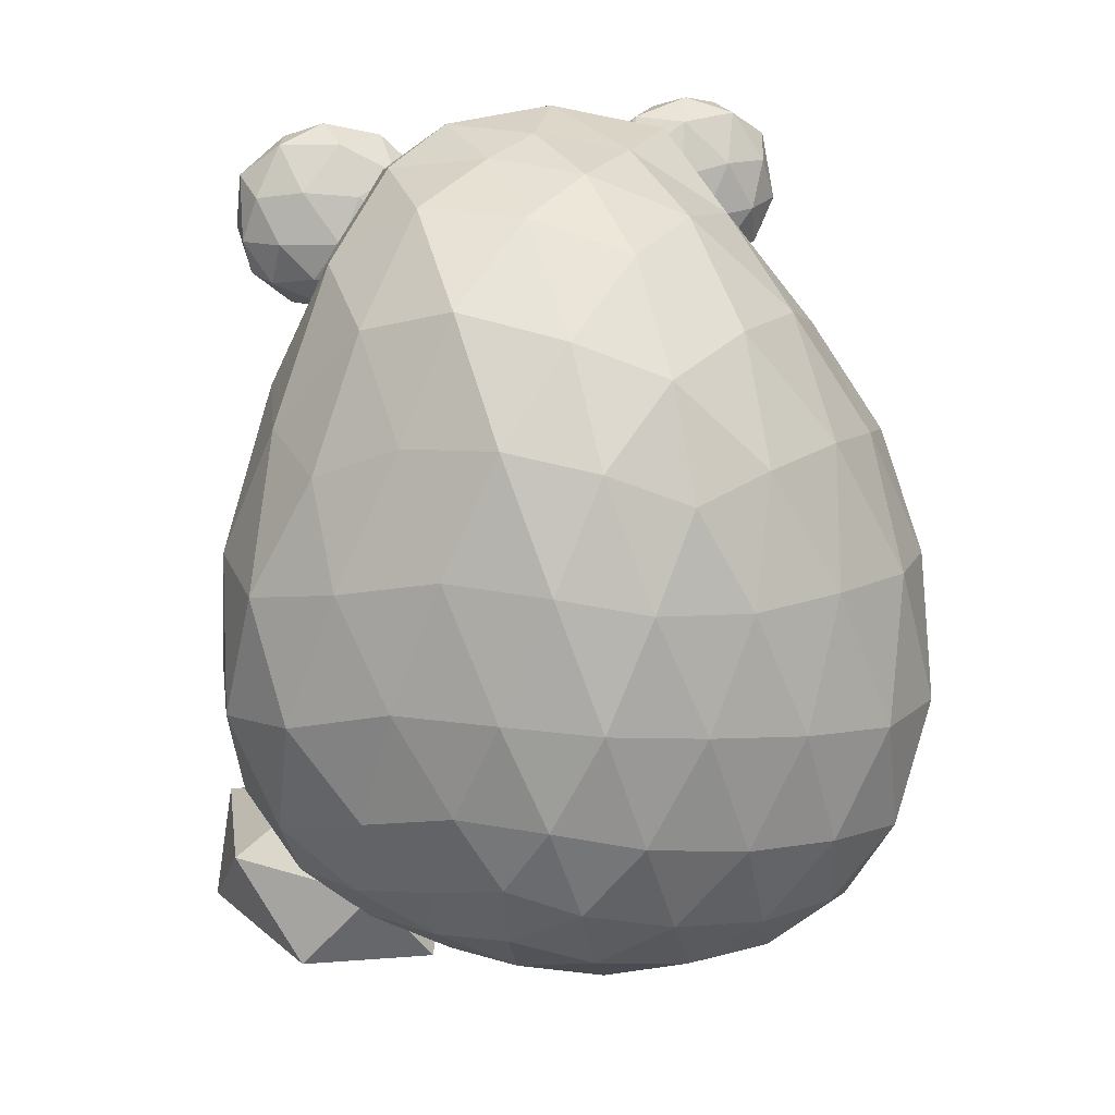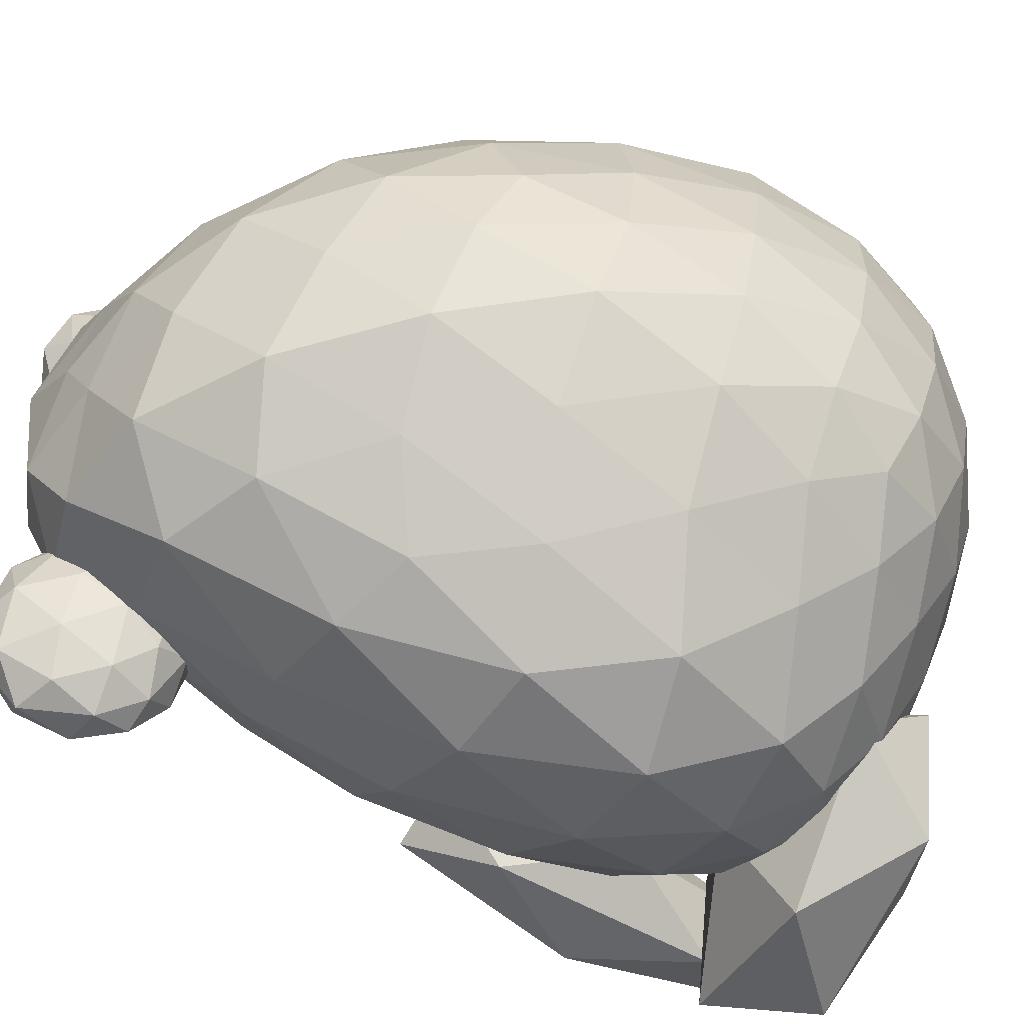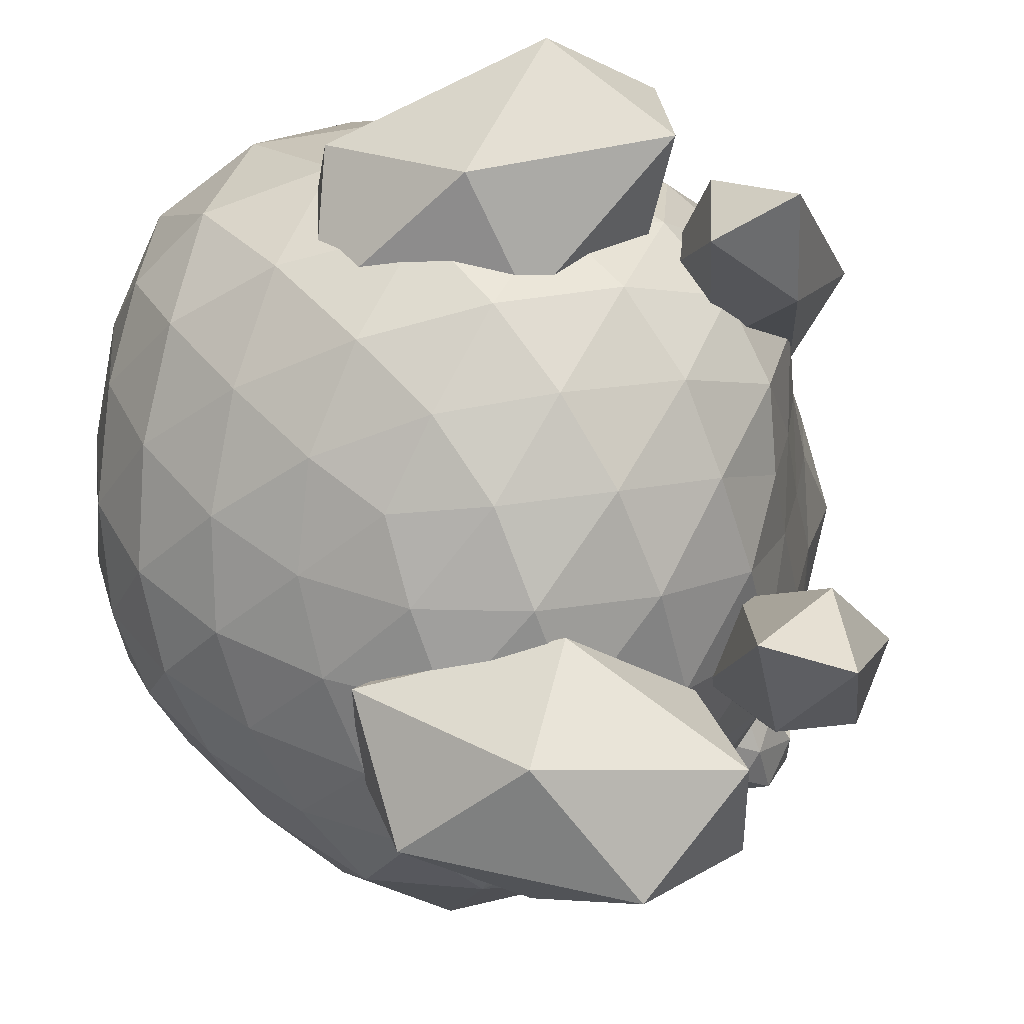
<metadata>
{"format":"obj","ext":"obj","renderer":"f3d","projection":"perspective","resolution":1024,"background":"white","views":[{"elev":18.1,"azim":-111.7,"up":"+Y"},{"elev":-54.7,"azim":-115.5,"up":"+Z"},{"elev":-3.1,"azim":9.8,"up":"+Z"}]}
</metadata>
<code>
o FOGG_Icosphere.001
v 0.00332 -0.2271 -0.02262
v -0.1391 -0.1535 0.09722
v -0.1442 -0.1101 -0.1055
v 0.0503 -0.1393 -0.1767
v 0.1738 -0.1178 0.000908
v 0.08628 -0.1389 0.1465
v -0.1669 0.1016 -0.005051
v -0.04184 0.1021 -0.1761
v 0.147 0.1152 -0.1036
v 0.1535 0.1065 0.08599
v -0.03365 0.09239 0.1764
v 0.03297 0.2684 -0.01749
v -0.1233 -0.1517 -0.09491
v -0.08735 -0.1873 -0.07601
v -0.04127 -0.2121 -0.04982
v -0.03301 -0.2249 0.00412
v -0.07198 -0.2142 0.03784
v -0.1101 -0.1903 0.07206
v -0.1529 -0.1518 0.04745
v -0.1616 -0.1406 -0.0112
v -0.1587 -0.1257 -0.06518
v 0.03479 -0.1615 0.1518
v -0.03475 -0.1758 0.1479
v -0.09934 -0.1718 0.1279
v 0.02631 -0.232 0.02266
v 0.05256 -0.2204 0.07447
v 0.07448 -0.186 0.1184
v 0.04067 -0.174 -0.1501
v 0.02763 -0.2022 -0.1114
v 0.01371 -0.2191 -0.06573
v -0.1092 -0.1214 -0.1347
v -0.05786 -0.1376 -0.1628
v -0.000318 -0.1465 -0.1784
v 0.1527 -0.1713 -0.003785
v 0.1091 -0.2118 -0.012
v 0.05458 -0.2288 -0.01947
v 0.0919 -0.1471 -0.1481
v 0.1332 -0.1484 -0.1034
v 0.1634 -0.1373 -0.04682
v 0.1726 -0.134 0.04364
v 0.1533 -0.1436 0.08549
v 0.1227 -0.1442 0.1218
v -0.08006 0.02918 0.1807
v -0.121 -0.04639 0.168
v -0.1396 -0.1126 0.1369
v 0.06101 -0.09761 0.1724
v 0.02431 -0.036 0.1964
v -0.009775 0.03633 0.201
v -0.1795 0.04926 -0.03327
v -0.1814 -0.01307 -0.06177
v -0.1677 -0.06961 -0.08781
v -0.1666 -0.1024 0.08348
v -0.1801 -0.03078 0.05742
v -0.1783 0.04306 0.02517
v -0.02578 0.03301 -0.2092
v -0.001429 -0.04385 -0.2188
v 0.02627 -0.1031 -0.2025
v -0.1366 -0.06703 -0.1307
v -0.1124 -0.01222 -0.1573
v -0.07717 0.04648 -0.1758
v 0.1711 0.06327 -0.08248
v 0.176 -0.005776 -0.05406
v 0.1746 -0.06956 -0.02548
v 0.08505 -0.09672 -0.1796
v 0.1183 -0.02562 -0.1651
v 0.1391 0.05334 -0.1361
v 0.1494 0.05063 0.1137
v 0.1419 -0.01653 0.1402
v 0.1174 -0.08551 0.1506
v 0.1764 -0.06911 0.02441
v 0.1749 -0.009039 0.04943
v 0.1663 0.05143 0.07098
v -0.0795 0.105 0.1439
v -0.1218 0.1143 0.09968
v -0.1525 0.1125 0.04497
v -0.1554 0.1213 -0.05276
v -0.1264 0.1311 -0.09925
v -0.08096 0.1248 -0.1389
v 0.004837 0.1193 -0.1839
v 0.06082 0.129 -0.1688
v 0.1123 0.1258 -0.1371
v 0.1703 0.1363 -0.05627
v 0.1833 0.1411 -0.000921
v 0.1702 0.1264 0.04873
v 0.1323 0.1246 0.1198
v 0.08446 0.1274 0.1504
v 0.02445 0.1145 0.1737
v -0.0216 0.2533 -0.008592
v -0.08331 0.2191 -0.004547
v -0.1373 0.1631 -0.006188
v -0.01558 0.1558 0.1381
v 0.002448 0.221 0.08966
v 0.01857 0.2583 0.03523
v 0.01615 0.2588 -0.05189
v -0.01016 0.2387 -0.1031
v -0.03186 0.1788 -0.1441
v 0.07343 0.2703 -0.05658
v 0.109 0.2398 -0.0845
v 0.1305 0.1765 -0.091
v 0.076 0.2772 0.009542
v 0.1166 0.2539 0.05385
v 0.1473 0.181 0.07717
v 0.06558 0.2615 0.07771
v 0.04692 0.189 0.1272
v 0.1085 0.2072 0.1095
v 0.1281 0.2546 -0.02763
v 0.1593 0.2012 0.02117
v 0.162 0.2025 -0.04226
v 0.05339 0.2507 -0.09831
v 0.08292 0.1989 -0.1238
v 0.02235 0.205 -0.1443
v -0.04542 0.2366 -0.0526
v -0.0729 0.1944 -0.1048
v -0.1103 0.1818 -0.05308
v -0.04309 0.2299 0.0451
v -0.1078 0.1783 0.04918
v -0.06164 0.1748 0.1016
v 0.05738 0.0499 0.188
v 0.0926 -0.02551 0.1719
v 0.1187 0.05594 0.1514
v 0.1757 0.06205 0.02359
v 0.176 -0.004239 -0.001595
v 0.1775 0.06591 -0.0278
v 0.09398 0.05071 -0.1776
v 0.06157 -0.03812 -0.2038
v 0.0317 0.04149 -0.2083
v -0.1236 0.06234 -0.1316
v -0.1568 -0.008877 -0.1118
v -0.1639 0.0602 -0.08394
v -0.1634 0.04254 0.08346
v -0.1618 -0.04126 0.1185
v -0.1306 0.03654 0.1405
v 0.1647 -0.01481 0.09721
v 0.1539 -0.08454 0.1185
v 0.1785 -0.07962 0.07559
v 0.158 -0.01287 -0.1148
v 0.1673 -0.08282 -0.08147
v 0.1299 -0.09218 -0.1386
v -0.06103 -0.03251 -0.2005
v -0.03289 -0.1034 -0.1985
v -0.09108 -0.08272 -0.1681
v -0.1871 -0.02034 -0.004327
v -0.1806 -0.08186 -0.03719
v -0.1781 -0.09431 0.02477
v -0.05455 -0.04395 0.196
v -0.08785 -0.1215 0.1709
v -0.009438 -0.1156 0.1817
v 0.1095 -0.1926 0.0845
v 0.08397 -0.2219 0.03264
v 0.1375 -0.1869 0.04111
v 0.1262 -0.1889 -0.05954
v 0.07132 -0.2171 -0.06696
v 0.08522 -0.1887 -0.1138
v -0.01716 -0.1748 -0.143
v -0.0327 -0.1972 -0.09774
v -0.07738 -0.1635 -0.1219
v 0.0158 -0.206 0.1124
v -0.05376 -0.2077 0.0962
v -0.0101 -0.2274 0.05824
v -0.1311 -0.1706 -0.04619
v -0.08513 -0.2049 -0.02145
v -0.1246 -0.1853 0.01442
f 1 16 15
f 2 18 24
f 1 15 30
f 1 30 36
f 1 36 25
f 2 24 45
f 3 21 51
f 4 33 57
f 6 42 69
f 2 45 52
f 3 51 58
f 4 57 64
f 6 69 46
f 7 75 90
f 8 78 96
f 11 87 91
f 93 100 12
f 92 103 93
f 91 104 92
f 93 103 100
f 103 101 100
f 92 104 103
f 104 105 103
f 103 105 101
f 105 102 101
f 91 87 104
f 87 86 104
f 104 86 105
f 86 85 105
f 105 85 102
f 100 97 12
f 101 106 100
f 102 107 101
f 100 106 97
f 106 98 97
f 101 107 106
f 107 108 106
f 106 108 98
f 108 99 98
f 97 94 12
f 98 109 97
f 99 110 98
f 97 109 94
f 109 95 94
f 98 110 109
f 110 111 109
f 109 111 95
f 111 96 95
f 99 81 110
f 81 80 110
f 110 80 111
f 80 79 111
f 111 79 96
f 79 8 96
f 94 88 12
f 95 112 94
f 96 113 95
f 94 112 88
f 112 89 88
f 95 113 112
f 113 114 112
f 112 114 89
f 114 90 89
f 96 78 113
f 78 77 113
f 113 77 114
f 77 76 114
f 114 76 90
f 76 7 90
f 88 93 12
f 89 115 88
f 90 116 89
f 88 115 93
f 115 92 93
f 89 116 115
f 116 117 115
f 115 117 92
f 117 91 92
f 90 75 116
f 75 74 116
f 116 74 117
f 74 73 117
f 117 73 91
f 73 11 91
f 48 87 11
f 47 118 48
f 46 119 47
f 48 118 87
f 118 86 87
f 47 119 118
f 119 120 118
f 118 120 86
f 120 85 86
f 46 69 119
f 64 125 65
f 124 80 81
f 65 125 124
f 125 126 124
f 124 126 80
f 126 79 80
f 64 57 125
f 57 56 125
f 125 56 126
f 56 55 126
f 126 55 79
f 55 8 79
f 60 78 8
f 59 127 60
f 58 128 59
f 60 127 78
f 127 77 78
f 59 128 127
f 128 129 127
f 127 129 77
f 129 76 77
f 58 51 128
f 51 50 128
f 128 50 129
f 50 49 129
f 129 49 76
f 49 7 76
f 54 75 7
f 53 130 54
f 52 131 53
f 54 130 75
f 130 74 75
f 53 131 130
f 131 132 130
f 130 132 74
f 132 73 74
f 52 45 131
f 45 44 131
f 131 44 132
f 44 43 132
f 132 43 73
f 43 11 73
f 138 64 65
f 38 37 138
f 138 37 64
f 37 4 64
f 55 60 8
f 56 139 55
f 57 140 56
f 55 139 60
f 139 59 60
f 56 140 139
f 140 141 139
f 139 141 59
f 141 58 59
f 57 33 140
f 33 32 140
f 140 32 141
f 32 31 141
f 141 31 58
f 31 3 58
f 49 54 7
f 50 142 49
f 51 143 50
f 49 142 54
f 142 53 54
f 50 143 142
f 143 144 142
f 142 144 53
f 144 52 53
f 51 21 143
f 21 20 143
f 143 20 144
f 20 19 144
f 144 19 52
f 19 2 52
f 43 48 11
f 44 145 43
f 45 146 44
f 43 145 48
f 145 47 48
f 44 146 145
f 146 147 145
f 145 147 47
f 147 46 47
f 45 24 146
f 24 23 146
f 146 23 147
f 23 22 147
f 147 22 46
f 22 6 46
f 27 42 6
f 26 148 27
f 25 149 26
f 27 148 42
f 148 41 42
f 26 149 148
f 149 150 148
f 148 150 41
f 25 36 149
f 36 35 149
f 149 35 150
f 35 34 150
f 35 151 34
f 36 152 35
f 35 152 151
f 152 153 151
f 151 153 38
f 153 37 38
f 36 30 152
f 30 29 152
f 152 29 153
f 29 28 153
f 153 28 37
f 28 4 37
f 28 33 4
f 29 154 28
f 30 155 29
f 28 154 33
f 154 32 33
f 29 155 154
f 155 156 154
f 154 156 32
f 156 31 32
f 30 15 155
f 15 14 155
f 155 14 156
f 14 13 156
f 156 13 31
f 13 3 31
f 22 27 6
f 23 157 22
f 24 158 23
f 22 157 27
f 157 26 27
f 23 158 157
f 158 159 157
f 157 159 26
f 159 25 26
f 24 18 158
f 18 17 158
f 158 17 159
f 17 16 159
f 159 16 25
f 16 1 25
f 13 21 3
f 14 160 13
f 15 161 14
f 13 160 21
f 160 20 21
f 14 161 160
f 161 162 160
f 160 162 20
f 162 19 20
f 15 16 161
f 16 17 161
f 161 17 162
f 17 18 162
f 162 18 19
f 18 2 19
f 5 39 63
f 5 63 70
f 9 81 99
f 10 84 102
f 85 10 102
f 102 84 107
f 84 83 107
f 107 83 108
f 83 82 108
f 108 82 99
f 82 9 99
f 69 68 119
f 119 68 120
f 68 67 120
f 120 67 85
f 67 10 85
f 72 84 10
f 71 121 72
f 70 122 71
f 72 121 84
f 121 83 84
f 71 122 121
f 122 123 121
f 121 123 83
f 123 82 83
f 70 63 122
f 63 62 122
f 122 62 123
f 62 61 123
f 123 61 82
f 61 9 82
f 66 81 9
f 65 124 66
f 66 124 81
f 67 72 10
f 68 133 67
f 69 134 68
f 67 133 72
f 133 71 72
f 68 134 133
f 134 135 133
f 133 135 71
f 135 70 71
f 69 42 134
f 42 41 134
f 134 41 135
f 41 40 135
f 135 40 70
f 40 5 70
f 61 66 9
f 62 136 61
f 63 137 62
f 61 136 66
f 136 65 66
f 62 137 136
f 137 138 136
f 136 138 65
f 63 39 137
f 39 38 137
f 137 38 138
f 150 40 41
f 150 34 40
f 34 5 40
f 34 39 5
f 34 151 39
f 151 38 39
o Icosphere.009_Icosphere.015
v 0.04152 -0.2317 0.1335
v -0.03182 -0.2003 0.1541
v -0.03655 -0.2031 0.07644
v 0.06626 -0.2023 0.07606
v 0.1345 -0.199 0.1535
v 0.07393 -0.1977 0.2018
v -0.05239 -0.1515 0.1095
v 0.008227 -0.1527 0.0612
v 0.114 -0.1502 0.1088
v 0.1187 -0.1474 0.1865
v 0.01589 -0.1482 0.1869
v 0.04064 -0.1188 0.1295
v 0.07286 -0.2411 -0.1383
v 0.006396 -0.2118 -0.1772
v -0.01591 -0.2093 -0.1026
v 0.08413 -0.2076 -0.07887
v 0.1683 -0.2091 -0.1388
v 0.1202 -0.2117 -0.1996
v -0.02341 -0.1602 -0.1418
v 0.02463 -0.1576 -0.08103
v 0.1385 -0.1576 -0.1034
v 0.1608 -0.16 -0.178
v 0.06072 -0.1617 -0.2017
v 0.07199 -0.1282 -0.1423
f 163 164 165
f 164 163 168
f 163 165 166
f 163 166 167
f 163 167 168
f 164 168 173
f 165 164 169
f 166 165 170
f 167 166 171
f 168 167 172
f 164 173 169
f 165 169 170
f 166 170 171
f 167 171 172
f 168 172 173
f 169 173 174
f 170 169 174
f 171 170 174
f 172 171 174
f 173 172 174
f 175 177 176
f 176 180 175
f 175 178 177
f 175 179 178
f 175 180 179
f 176 185 180
f 177 181 176
f 178 182 177
f 179 183 178
f 180 184 179
f 176 181 185
f 177 182 181
f 178 183 182
f 179 184 183
f 180 185 184
f 181 186 185
f 182 186 181
f 183 186 182
f 184 186 183
f 185 186 184
o Icosphere.010_Icosphere.016
v 0.114 0.1566 -0.1073
v 0.08524 0.1833 -0.07167
v 0.09371 0.1812 -0.1321
v 0.1299 0.1805 -0.1596
v 0.1476 0.1873 -0.1195
v 0.12 0.189 -0.06513
v 0.08726 0.2289 -0.1052
v 0.1149 0.2272 -0.1595
v 0.1522 0.2363 -0.1486
v 0.1461 0.2388 -0.0837
v 0.1077 0.2404 -0.06373
v 0.126 0.2666 -0.1141
v 0.1021 0.1629 -0.1216
v 0.09714 0.1641 -0.08608
v 0.08524 0.1786 -0.1006
v 0.09845 0.1802 -0.05932
v 0.1153 0.1645 -0.0803
v 0.1234 0.1625 -0.1378
v 0.1115 0.177 -0.1523
v 0.1316 0.1635 -0.1122
v 0.1409 0.1776 -0.1429
v 0.1367 0.1847 -0.08878
v 0.0912 0.2097 -0.06064
v 0.1141 0.2168 -0.05727
v 0.08417 0.2024 -0.1184
v 0.07919 0.2036 -0.08285
v 0.1217 0.201 -0.1665
v 0.1004 0.2014 -0.1503
v 0.1562 0.2126 -0.1362
v 0.1437 0.2065 -0.164
v 0.1368 0.2155 -0.06624
v 0.09483 0.2403 -0.08072
v 0.09818 0.2315 -0.1358
v 0.137 0.2377 -0.1626
v 0.1543 0.2416 -0.116
v 0.1281 0.2433 -0.06451
v 0.1058 0.2571 -0.1108
v 0.1163 0.2596 -0.0823
v 0.122 0.2561 -0.1424
v 0.1425 0.2579 -0.1338
v 0.1387 0.2592 -0.09571
v 0.1078 0.1617 0.1104
v 0.08895 0.1827 0.06566
v 0.07913 0.1853 0.1258
v 0.1053 0.1904 0.1627
v 0.1336 0.1968 0.129
v 0.1235 0.192 0.06909
v 0.077 0.2302 0.09401
v 0.08714 0.235 0.154
v 0.1251 0.2477 0.1537
v 0.1384 0.2456 0.08987
v 0.1079 0.2414 0.0595
v 0.1079 0.2727 0.1104
v 0.09181 0.1675 0.12
v 0.09758 0.1659 0.0846
v 0.0807 0.1798 0.09365
v 0.1054 0.1804 0.05805
v 0.1166 0.168 0.08438
v 0.1072 0.1705 0.1416
v 0.09034 0.1844 0.1507
v 0.1225 0.1709 0.1196
v 0.121 0.1878 0.1503
v 0.1326 0.191 0.09688
v 0.09566 0.2089 0.0545
v 0.1178 0.2184 0.05735
v 0.07237 0.2044 0.1081
v 0.07814 0.2028 0.0727
v 0.09373 0.2102 0.165
v 0.07833 0.2072 0.1433
v 0.1346 0.2239 0.1452
v 0.1149 0.218 0.1685
v 0.1368 0.2203 0.07264
v 0.09052 0.2409 0.07192
v 0.07799 0.2359 0.1262
v 0.1064 0.2482 0.1625
v 0.1363 0.2512 0.1228
v 0.1267 0.2467 0.06593
v 0.09056 0.2606 0.1022
v 0.1088 0.2626 0.07794
v 0.09656 0.2634 0.1372
v 0.1184 0.2671 0.1348
v 0.1261 0.2656 0.0973
v 0.1478 0.214 -0.1376
v 0.1392 0.1887 -0.1209
v 0.1445 0.2158 -0.0991
v 0.1376 0.2402 -0.08513
v 0.1458 0.243 -0.1175
v 0.1283 0.186 -0.09022
v 0.1284 0.2169 -0.06767
v 0.1261 0.2244 0.1438
v 0.1251 0.1973 0.1276
v 0.1344 0.2234 0.106
v 0.1299 0.246 0.08844
v 0.1278 0.2517 0.1214
v 0.1241 0.1915 0.09545
v 0.1283 0.2208 0.07122
f 187 200 199
f 188 200 202
f 187 199 204
f 187 204 206
f 187 206 203
f 188 202 209
f 189 201 211
f 190 205 213
f 191 207 215
f 192 208 217
f 188 209 212
f 189 211 214
f 190 213 216
f 196 217 275 272
f 192 217 210
f 193 218 223
f 194 219 225
f 195 220 226
f 196 221 227
f 197 222 224
f 224 227 198
f 224 222 227
f 222 196 227
f 227 226 198
f 227 221 226
f 221 195 226
f 226 225 198
f 226 220 225
f 220 194 225
f 225 223 198
f 225 219 223
f 219 193 223
f 223 224 198
f 223 218 224
f 218 197 224
f 210 222 197
f 210 217 222
f 217 196 222
f 237 262 280 279
f 249 258 282 281
f 215 195 221
f 216 220 195
f 216 213 220
f 213 194 220
f 214 219 194
f 214 211 219
f 211 193 219
f 212 218 193
f 212 209 218
f 209 197 218
f 256 232 277 276
f 262 256 276 280
f 217 208 274 275
f 215 216 195
f 215 207 216
f 207 190 216
f 213 214 194
f 213 205 214
f 205 189 214
f 211 212 193
f 211 201 212
f 201 188 212
f 209 210 197
f 209 202 210
f 202 192 210
f 203 208 192
f 203 206 208
f 206 191 208
f 206 207 191
f 206 204 207
f 204 190 207
f 204 205 190
f 204 199 205
f 199 189 205
f 202 203 192
f 202 200 203
f 200 187 203
f 199 201 189
f 199 200 201
f 200 188 201
f 228 240 241
f 229 243 241
f 228 245 240
f 228 247 245
f 228 244 247
f 229 250 243
f 230 252 242
f 231 254 246
f 232 256 248
f 233 258 249
f 229 253 250
f 230 255 252
f 231 257 254
f 221 196 272 273
f 233 251 258
f 234 264 259
f 235 266 260
f 236 267 261
f 237 268 262
f 238 265 263
f 265 239 268
f 265 268 263
f 263 268 237
f 268 239 267
f 268 267 262
f 262 267 236
f 267 239 266
f 267 266 261
f 261 266 235
f 266 239 264
f 266 264 260
f 260 264 234
f 264 239 265
f 264 265 259
f 259 265 238
f 251 238 263
f 251 263 258
f 258 263 237
f 232 249 281 277
f 191 215 269 270
f 256 262 236
f 257 236 261
f 257 261 254
f 254 261 235
f 255 235 260
f 255 260 252
f 252 260 234
f 253 234 259
f 253 259 250
f 250 259 238
f 215 221 273 269
f 208 191 270 274
f 258 237 279 282
f 256 236 257
f 256 257 248
f 248 257 231
f 254 235 255
f 254 255 246
f 246 255 230
f 252 234 253
f 252 253 242
f 242 253 229
f 250 238 251
f 250 251 243
f 243 251 233
f 244 233 249
f 244 249 247
f 247 249 232
f 247 232 248
f 247 248 245
f 245 248 231
f 245 231 246
f 245 246 240
f 240 246 230
f 243 233 244
f 243 244 241
f 241 244 228
f 240 230 242
f 240 242 241
f 241 242 229
f 270 269 271
f 271 273 272
f 271 269 273
f 275 271 272
f 275 274 271
f 274 270 271
f 277 278 276
f 278 279 280
f 278 280 276
f 282 279 278
f 282 278 281
f 281 278 277
o Icosphere.012_Icosphere.018
v 0.1162 -0.1073 0.1024
v 0.1343 -0.03392 0.1251
v 0.1302 0.004307 0.08098
v 0.1413 -0.1081 0.06605
v 0.1523 -0.2157 0.101
v 0.148 -0.1699 0.1375
v 0.1707 0.01074 0.1028
v 0.1749 -0.03508 0.06634
v 0.1886 -0.1711 0.07868
v 0.1927 -0.2093 0.1228
v 0.1816 -0.09693 0.1377
v 0.2067 -0.09765 0.1014
v 0.1395 -0.1144 -0.09959
v 0.1629 -0.04252 -0.1226
v 0.1491 -0.001393 -0.08325
v 0.1556 -0.1124 -0.05855
v 0.1734 -0.2221 -0.08259
v 0.1779 -0.1789 -0.1221
v 0.1936 0.003851 -0.09572
v 0.1891 -0.03933 -0.05616
v 0.2041 -0.1757 -0.05575
v 0.2178 -0.2169 -0.09506
v 0.2113 -0.1059 -0.1198
v 0.2275 -0.1039 -0.07872
f 283 284 285
f 284 283 288
f 283 285 286
f 283 286 287
f 283 287 288
f 284 288 293
f 285 284 289
f 286 285 290
f 287 286 291
f 288 287 292
f 284 293 289
f 285 289 290
f 286 290 291
f 287 291 292
f 288 292 293
f 289 293 294
f 290 289 294
f 291 290 294
f 292 291 294
f 293 292 294
f 295 297 296
f 296 300 295
f 295 298 297
f 295 299 298
f 295 300 299
f 296 305 300
f 297 301 296
f 298 302 297
f 299 303 298
f 300 304 299
f 296 301 305
f 297 302 301
f 298 303 302
f 299 304 303
f 300 305 304
f 301 306 305
f 302 306 301
f 303 306 302
f 304 306 303
f 305 306 304

</code>
